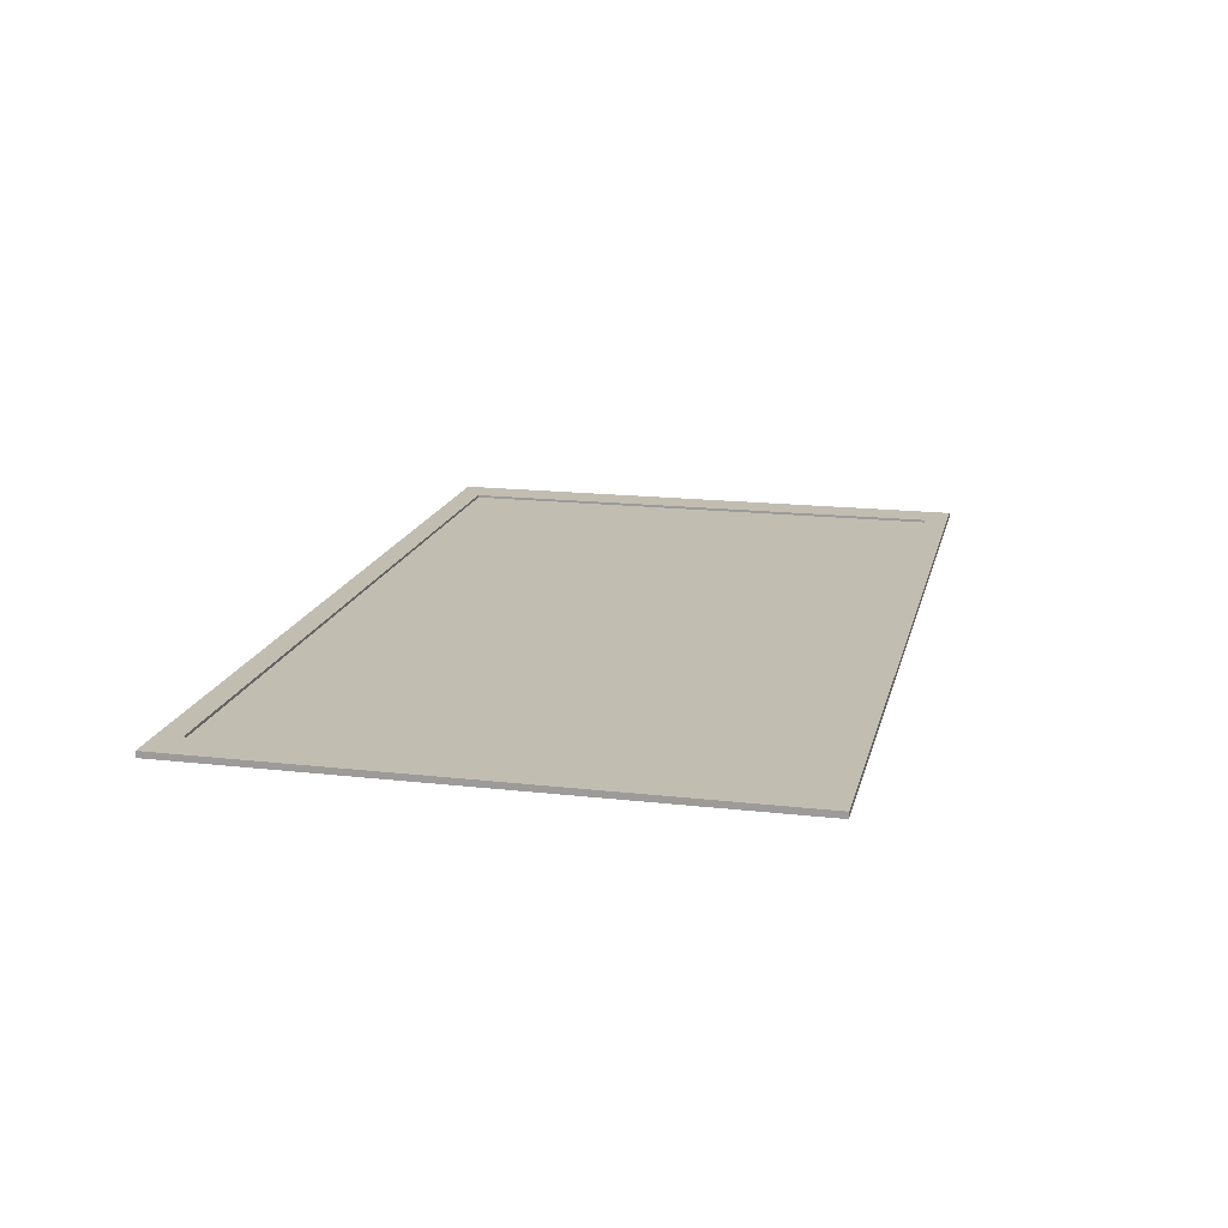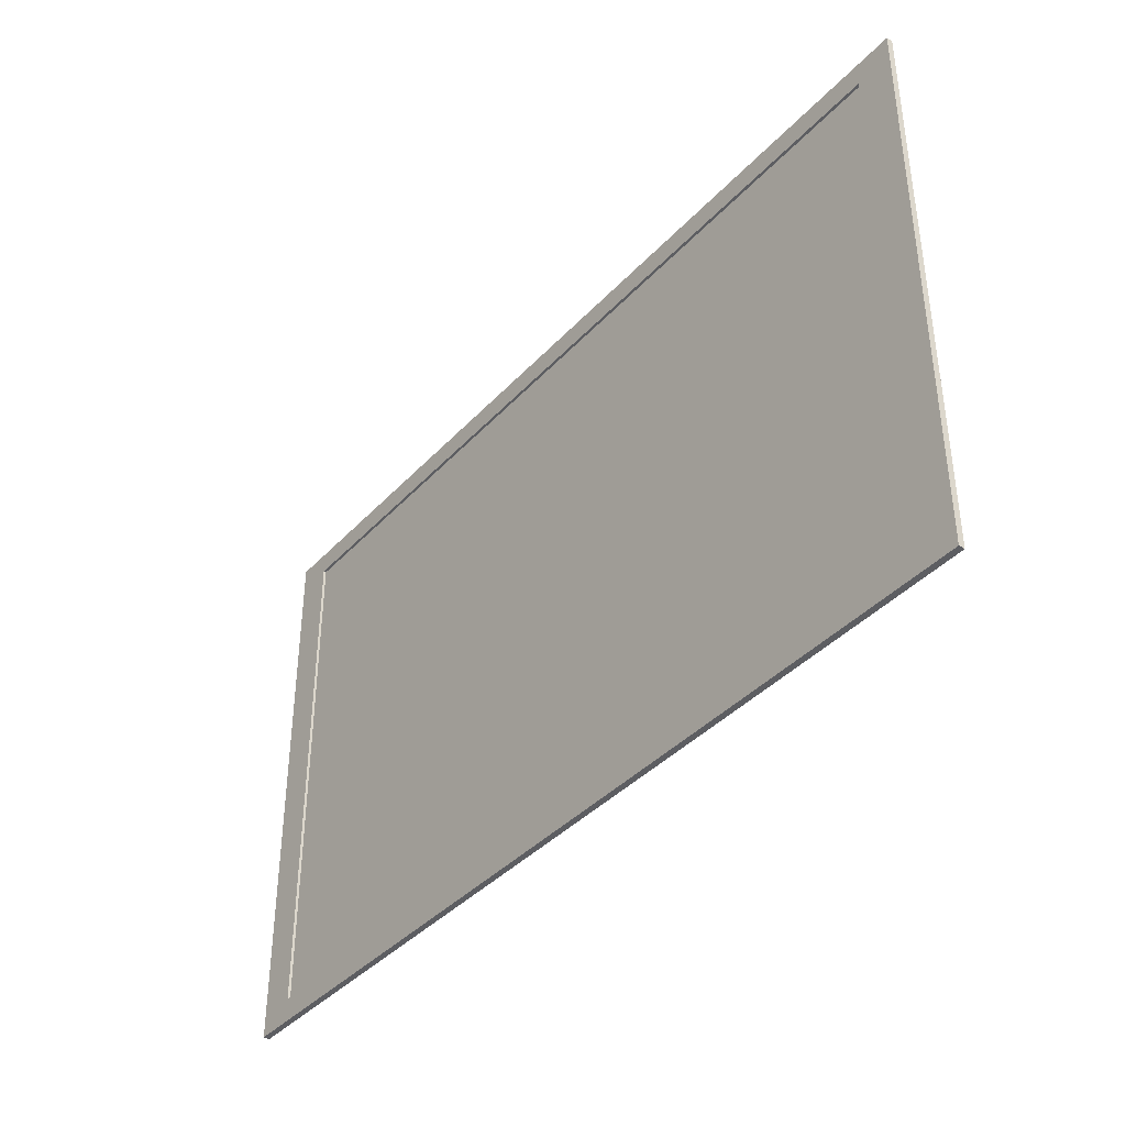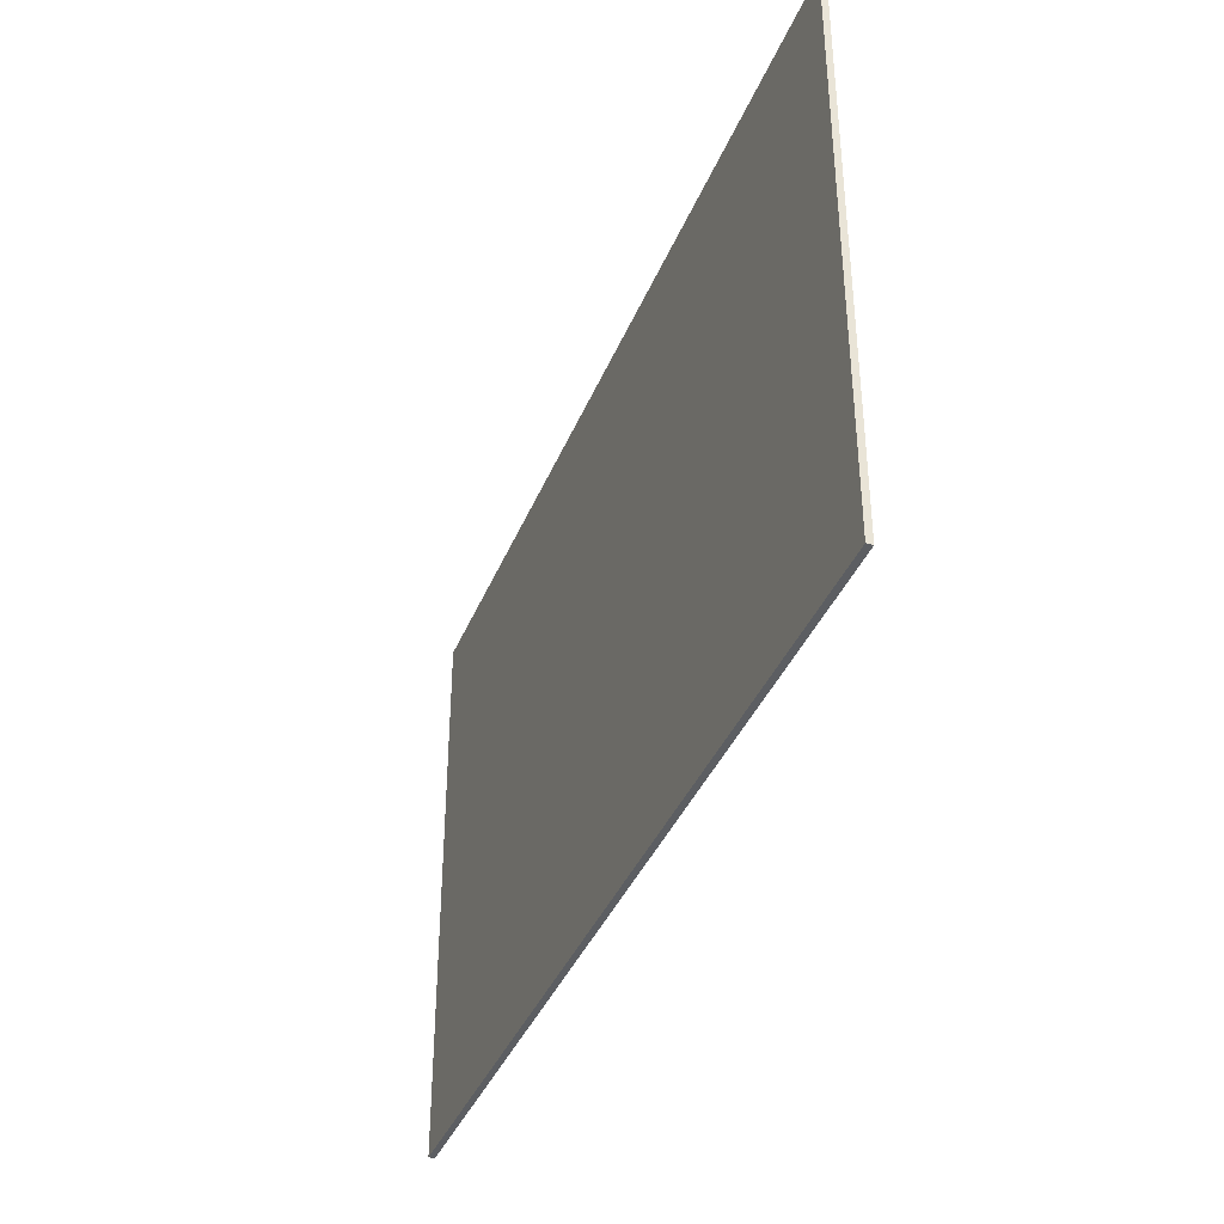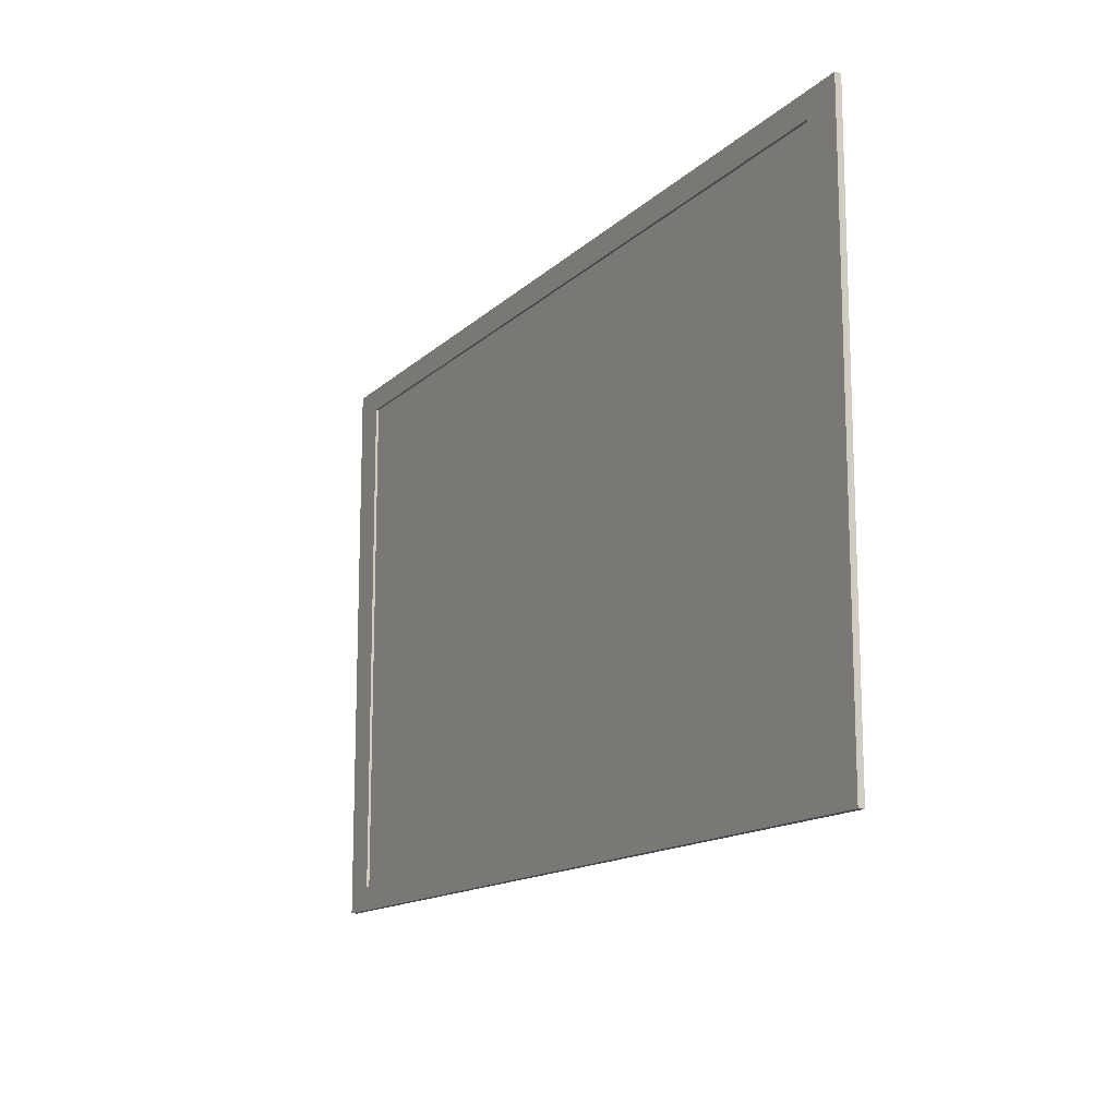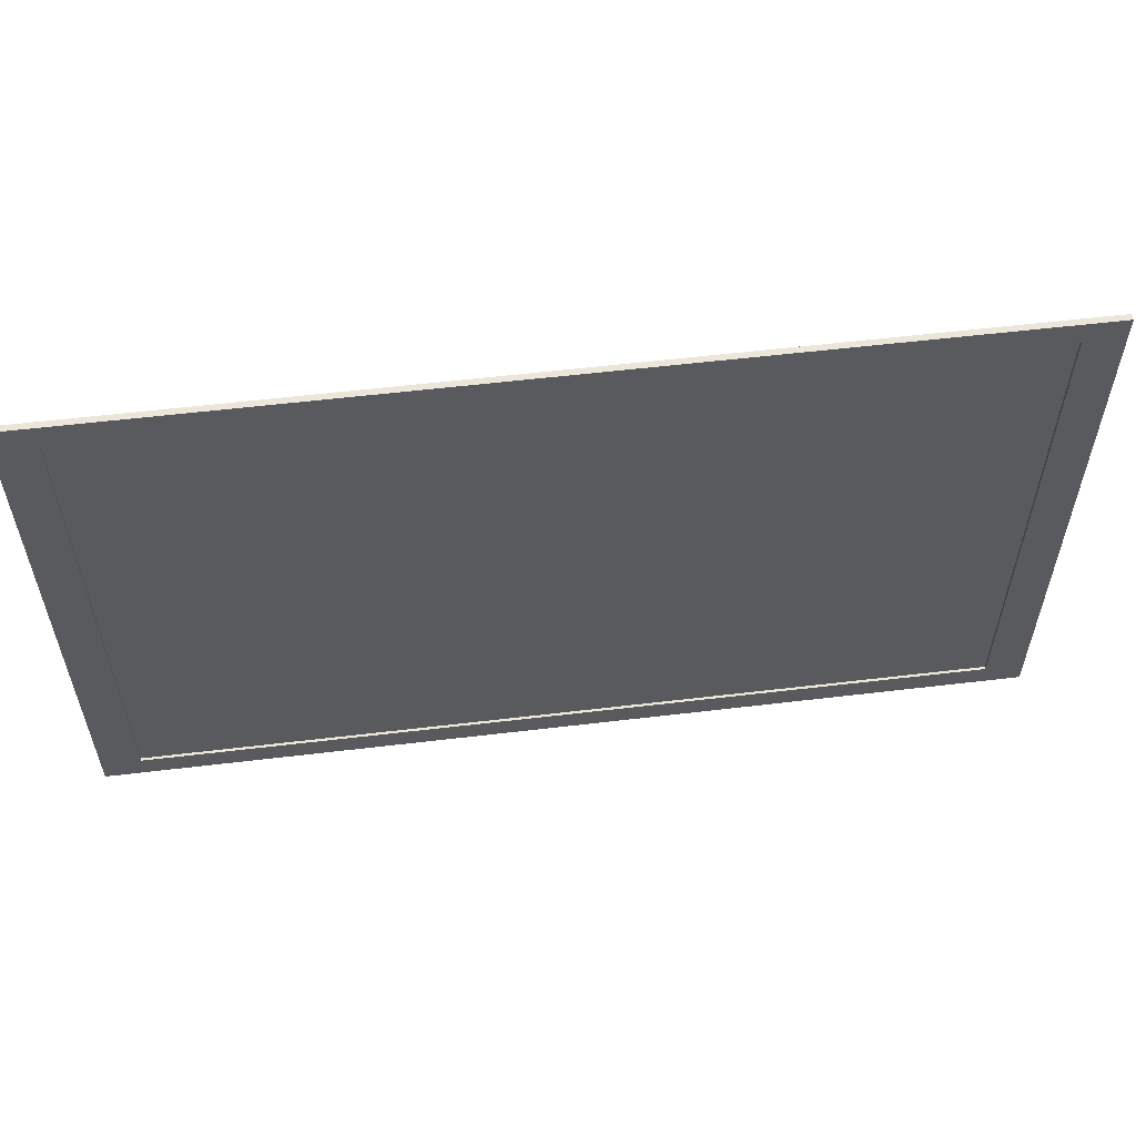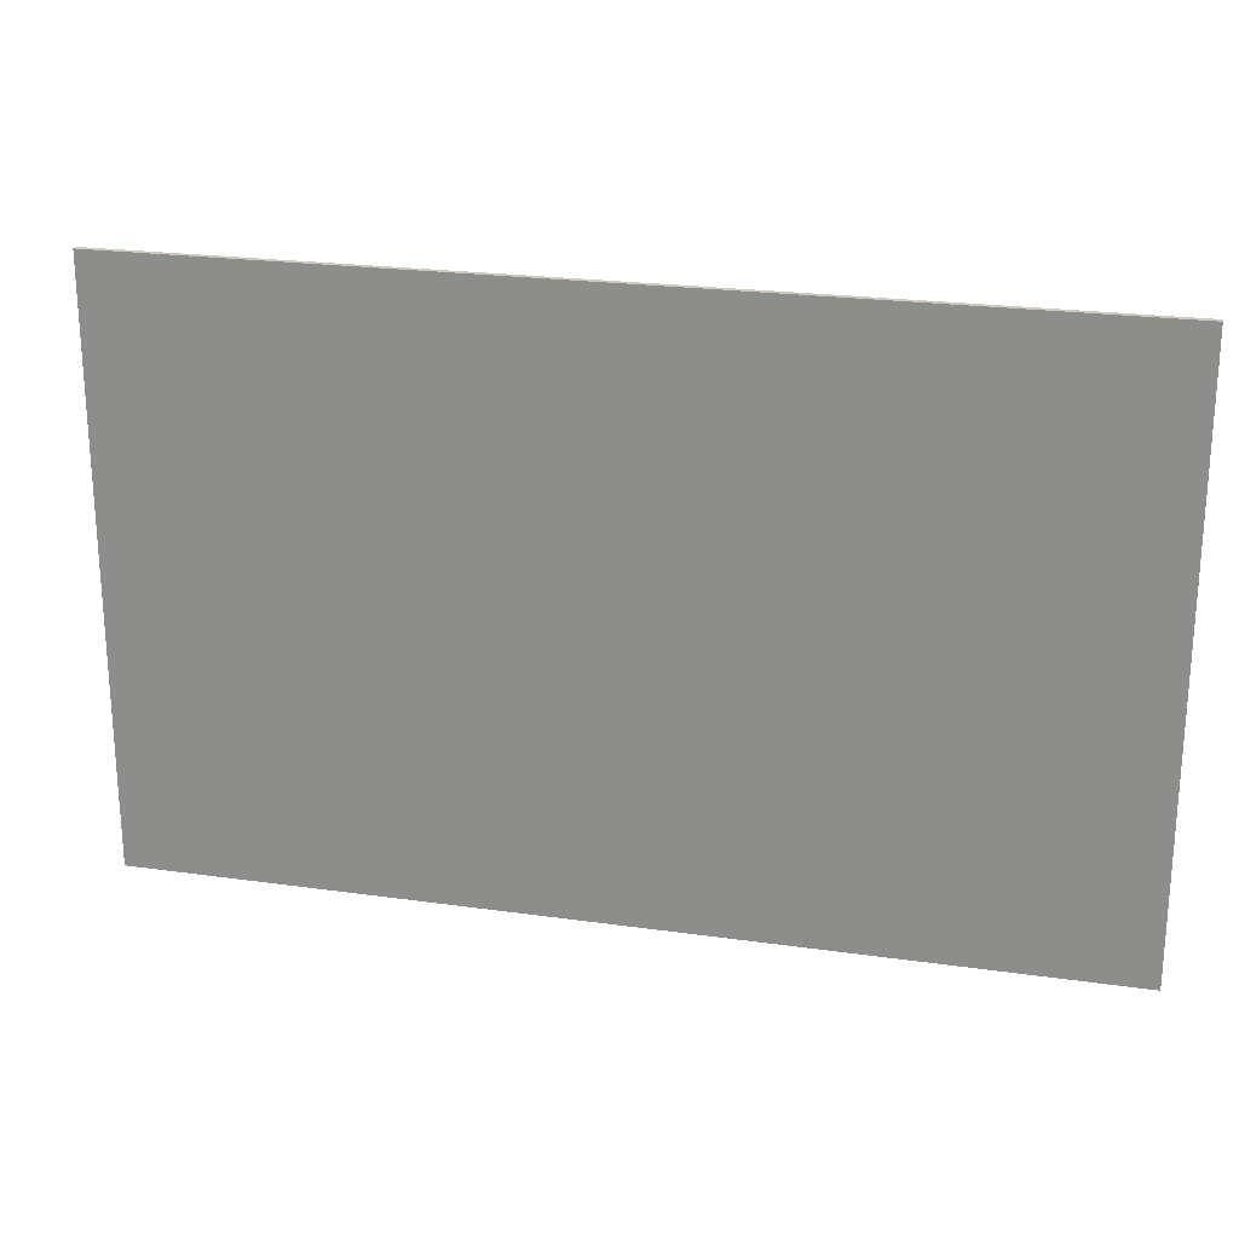
<metadata>
{"format":"obj","ext":"obj","renderer":"f3d","projection":"perspective","resolution":1024,"background":"white","views":[{"elev":16.9,"azim":103.0,"up":"+Z"},{"elev":-39.4,"azim":52.3,"up":"+Y"},{"elev":-38.2,"azim":-110.6,"up":"+Y"},{"elev":-14.0,"azim":62.1,"up":"+Y"},{"elev":56.9,"azim":-7.1,"up":"+Y"},{"elev":22.4,"azim":-166.2,"up":"+Y"}]}
</metadata>
<code>
o Cube
v 1394 -862.5 -9.25
v 1394 -862.5 9.25
v -1394 -862.5 9.25
v -1394 -862.5 -9.25
v 1394 862.5 -9.25
v 1394 862.5 9.25
v -1394 862.5 9.25
v -1394 862.5 -9.25
v 1394 -862.5 9.25
v -1394 -862.5 9.25
v 1394 862.5 9.25
v -1394 862.5 9.25
v 1394 -862.5 9.25
v -1394 -862.5 9.25
v 1394 862.5 9.25
v -1394 862.5 9.25
v 1277 -790.1 9.25
v -1277 -790.1 9.25
v 1277 790.1 9.25
v -1277 790.1 9.25
v 1277 -790.1 1.041
v -1277 -790.1 1.041
v 1277 790.1 1.041
v -1277 790.1 1.041
f 21 23 24 22
f 6 7 12 11
f 11 12 16 15
f 7 3 10 12
f 2 6 11 9
f 3 2 9 10
f 12 10 14 16
f 9 11 15 13
f 10 9 13 14
f 1 2 3 4
f 5 8 7 6
f 1 5 6 2
f 3 7 8 4
f 5 1 4 8
f 15 16 20 19
f 19 20 24 23
f 16 14 18 20
f 13 15 19 17
f 14 13 17 18
f 20 18 22 24
f 17 19 23 21
f 18 17 21 22

</code>
